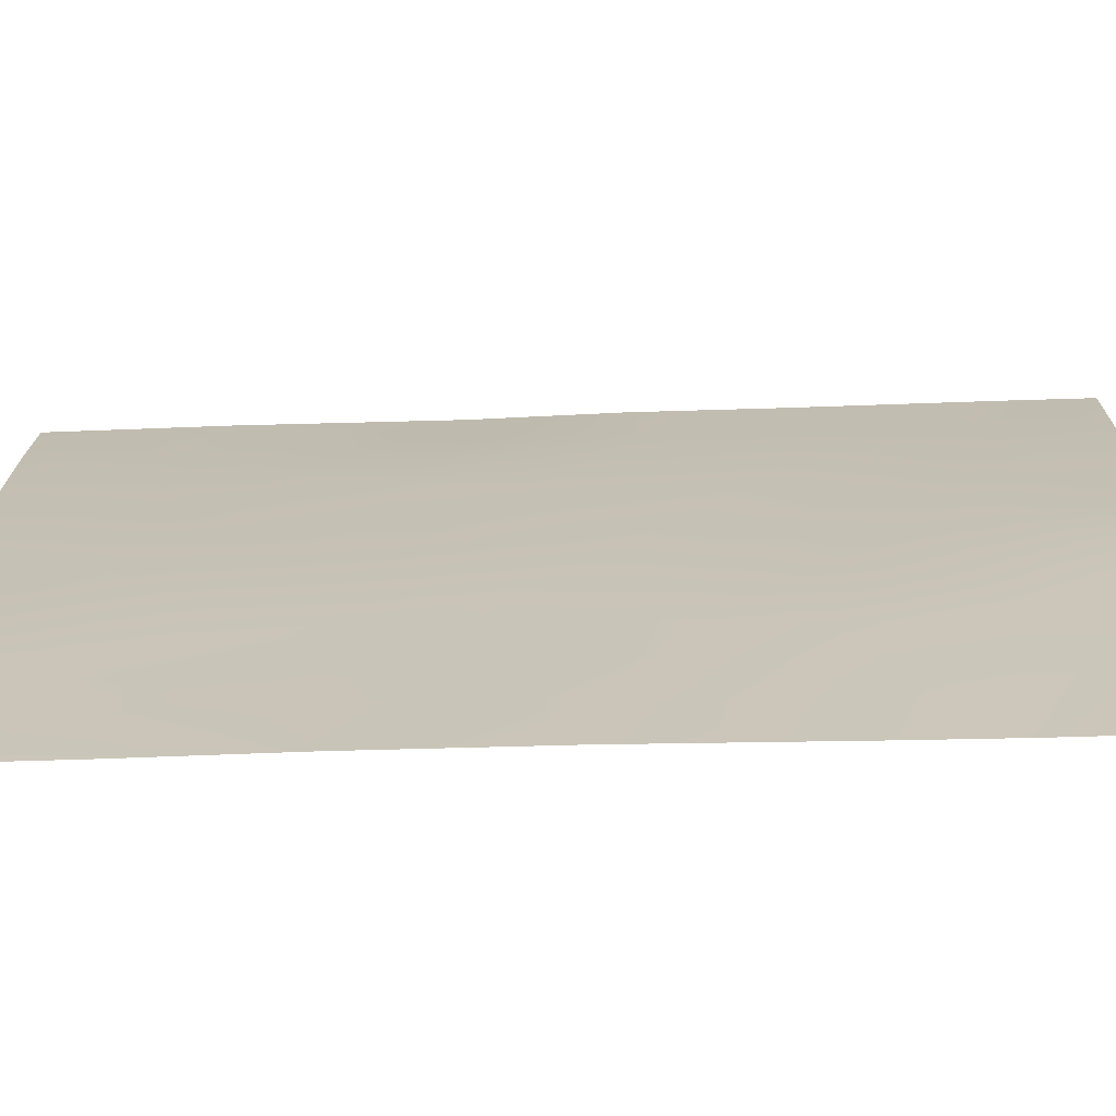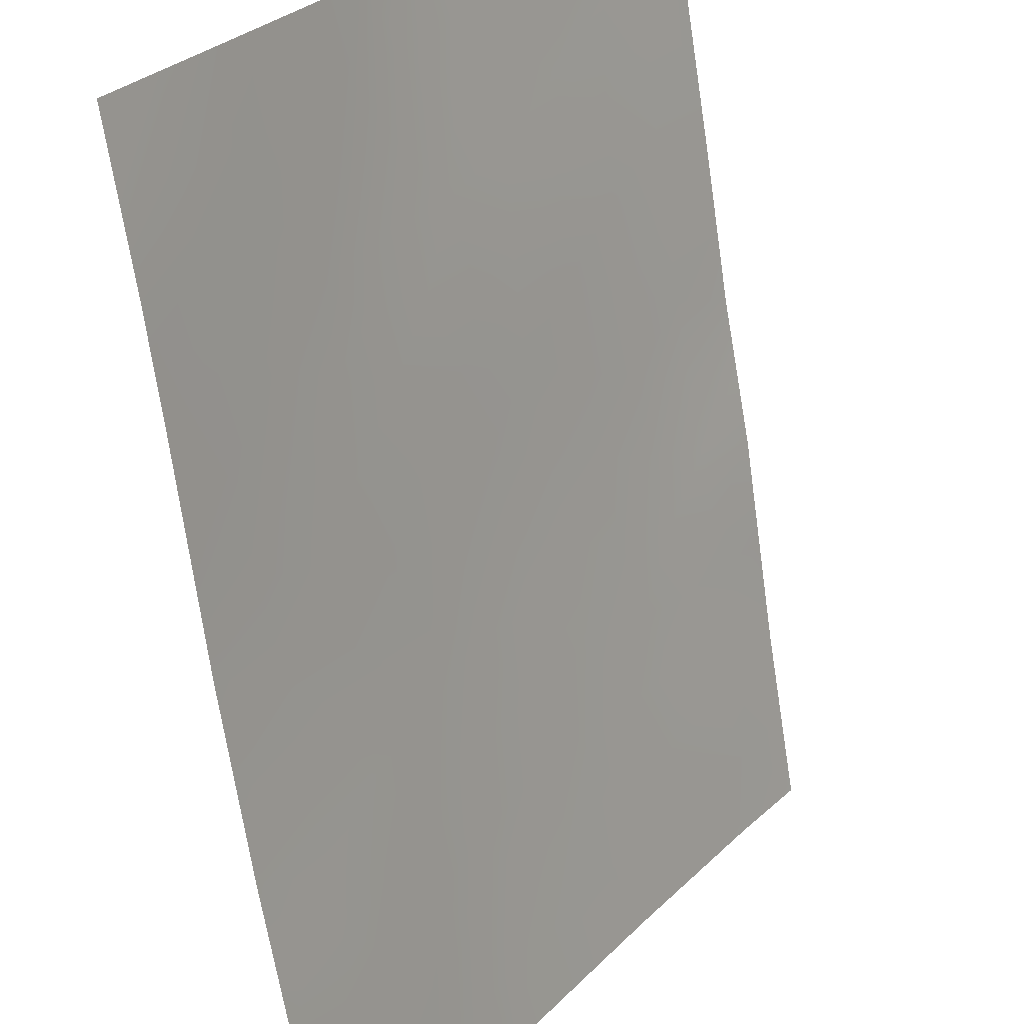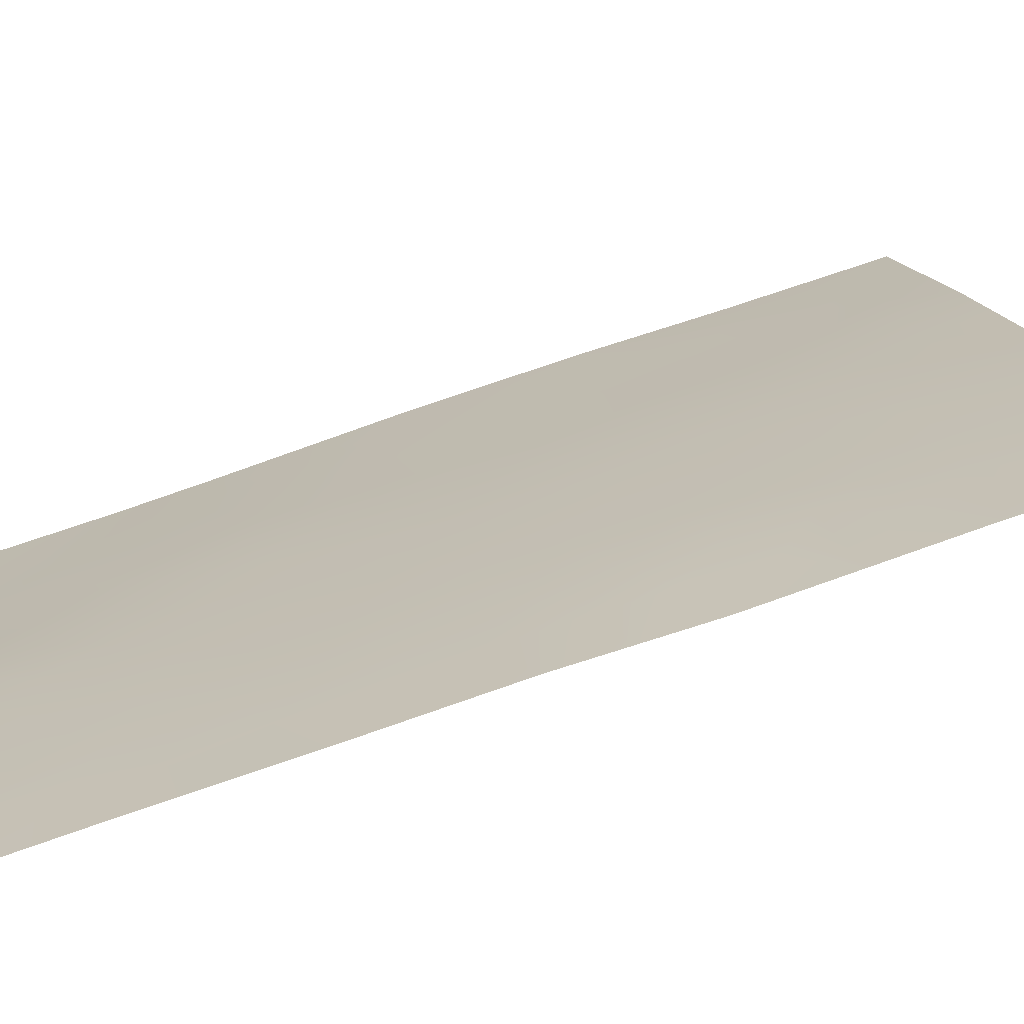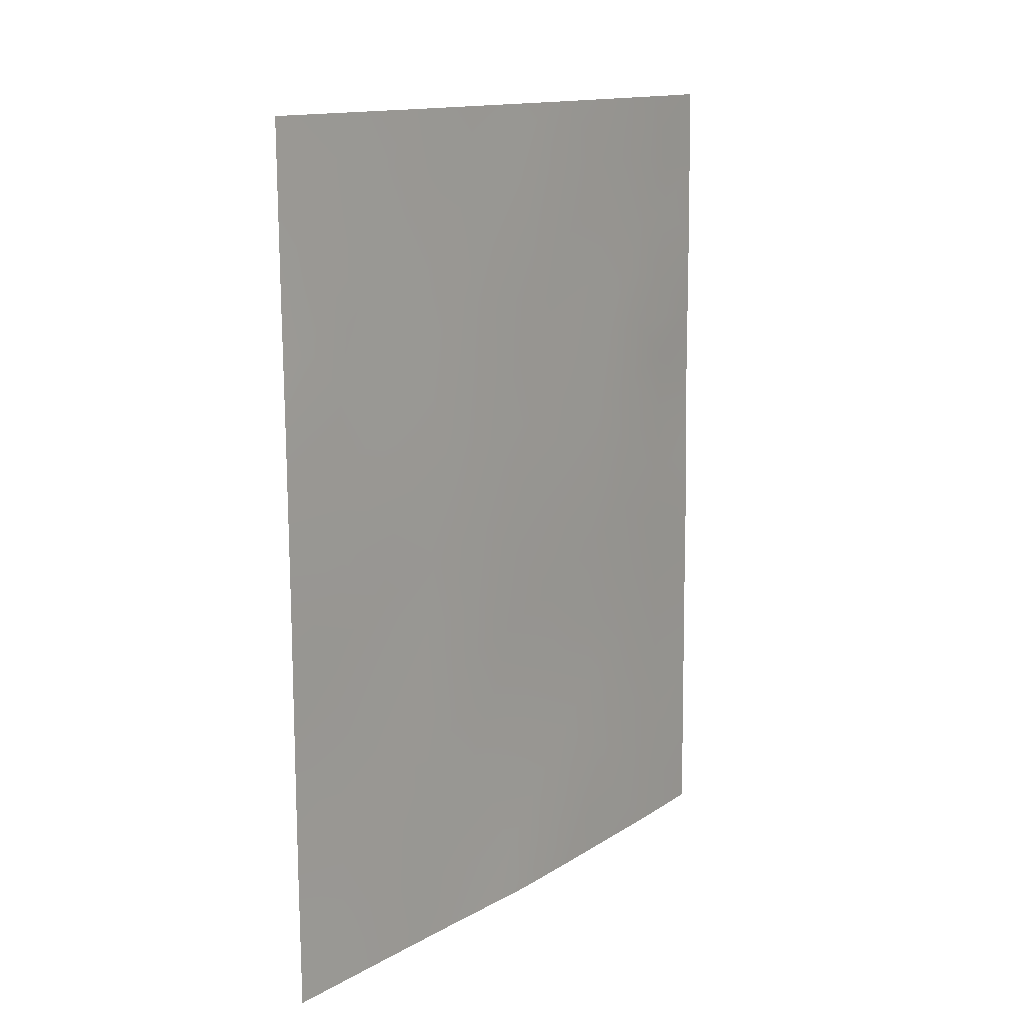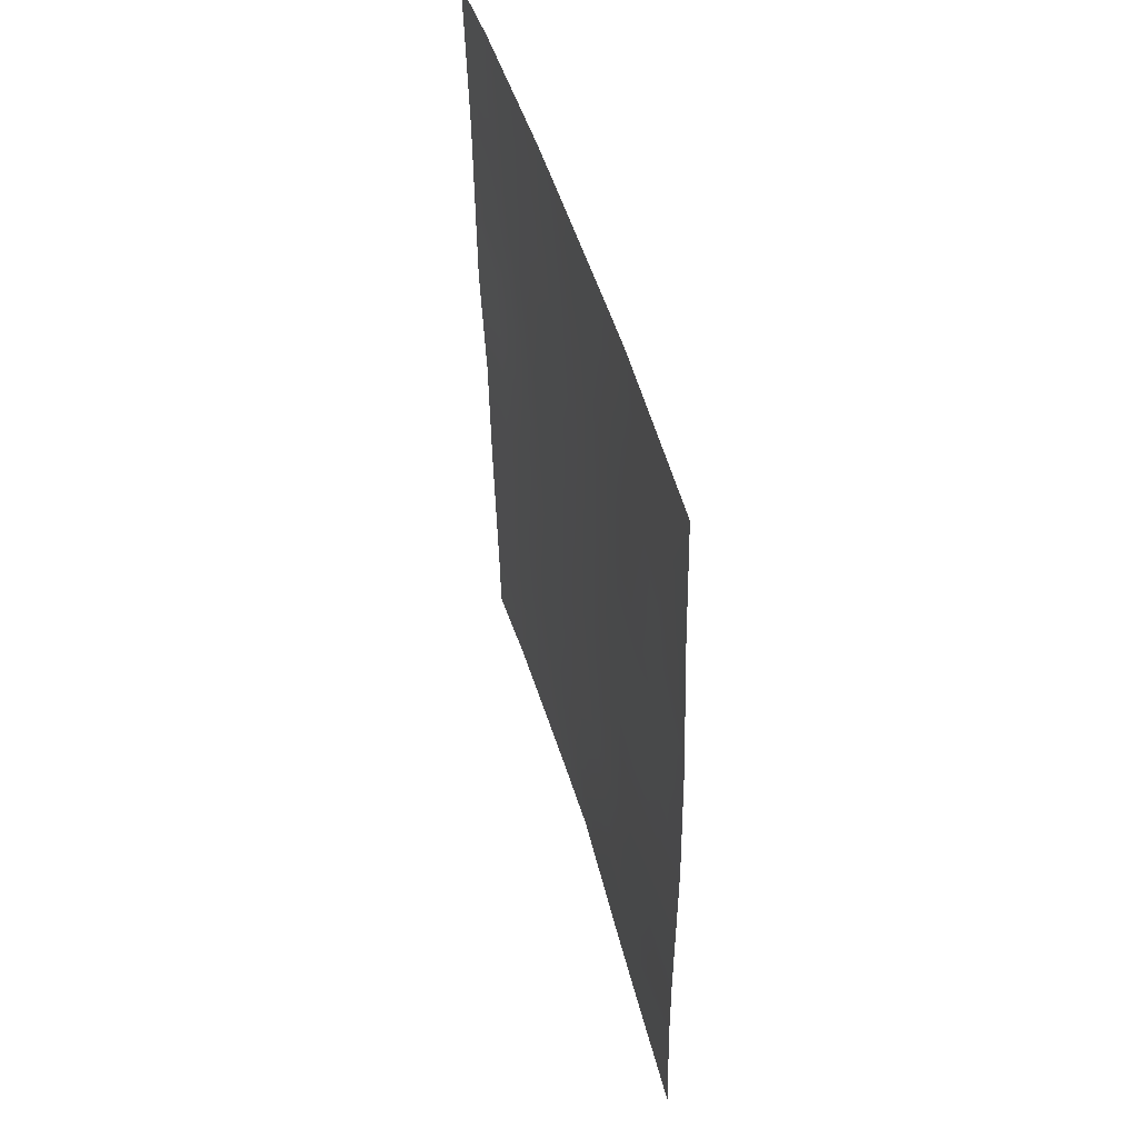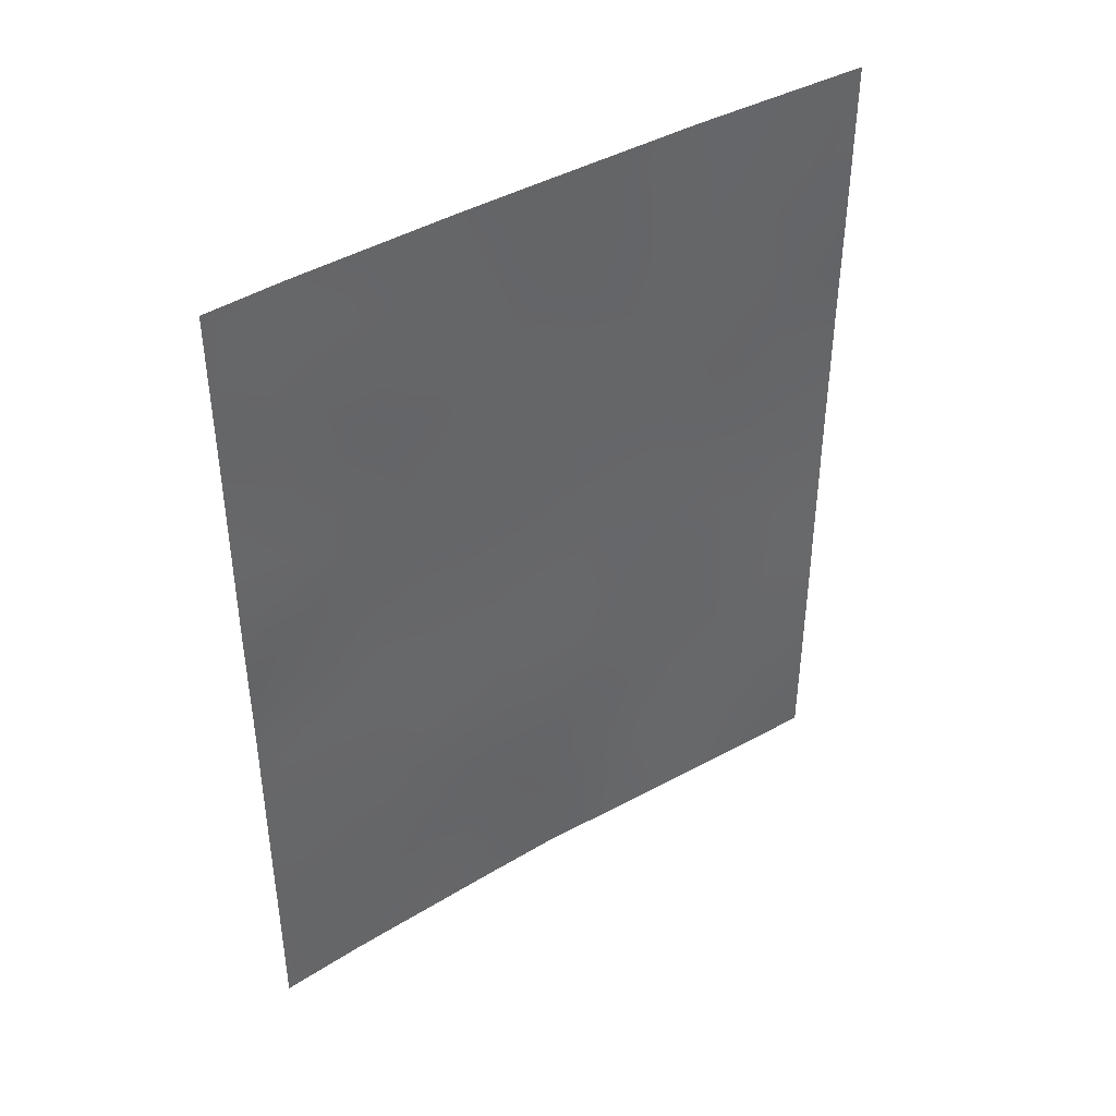
<metadata>
{"format":"obj","ext":"obj","renderer":"f3d","projection":"perspective","resolution":1024,"background":"white","views":[{"elev":-36.4,"azim":91.7,"up":"+Y"},{"elev":-67.0,"azim":-172.5,"up":"+Y"},{"elev":73.3,"azim":-110.2,"up":"+Y"},{"elev":13.8,"azim":71.4,"up":"+Z"},{"elev":48.6,"azim":18.8,"up":"+Z"},{"elev":40.6,"azim":-91.5,"up":"+Z"}]}
</metadata>
<code>
v 61.84 33.88 42.97
v 60.65 35.62 43.75
v 62.99 32.16 38
v 63.87 30.72 39.9
v 63.91 30.72 38
v 63.73 30.72 50
v 62.97 31.96 48.61
v 61.79 33.87 46.39
v 62.13 33.48 41.16
v 60.72 35.54 41.33
v 59.26 37.73 38
v 60.28 35.94 50
v 62.25 33.33 38
v 59.5 37.23 44.58
v 61.33 34.81 38
v 61.68 34.21 39.63
v 59.56 37.23 40.36
v 59.61 37.11 42.52
v 60.5 35.95 39.29
v 58.32 38.72 47.78
v 59.3 37.44 46.47
v 58.34 38.72 45.14
v 58.42 38.72 43.31
v 63.88 30.72 43.66
v 62.83 32.32 44.11
v 63.87 30.72 40.36
v 62.32 32.94 50
v 60.68 35.74 38
v 61.1 34.74 50
v 58.26 38.72 50
v 58.94 37.82 50
v 63.78 30.72 47.79
v 63.31 31.46 47.87
v 58.45 38.72 41.48
v 58.5 38.72 39.05
v 58.52 38.72 38
v 63.87 30.72 41.03
v 63.84 30.72 45.91
v 60.5 35.76 46.1
v 62.79 32.3 46.9
v 62 33.48 48.31
v 60.93 35.07 48.08
v 59.71 36.8 48.19
v 63.43 31.44 38.95
v 63.45 31.44 38
v 63.89 30.72 38.95
v 63.03 31.83 50
v 62.67 32.41 49.28
v 63.18 31.6 49.35
v 62 33.66 41.98
v 61.38 34.56 42.29
v 61.6 34.25 41.3
v 62.99 32.15 38.97
v 62.53 32.89 38.94
v 62.62 32.75 38
v 61.11 34.93 44.36
v 61.04 35 45.36
v 60.56 35.71 44.87
v 61.79 34.07 38
v 62.01 33.69 38.84
v 61.48 34.55 38.78
v 58.33 38.72 46.46
v 58.87 38.01 45.89
v 58.9 37.96 47.13
v 59.43 37.3 45.59
v 58.91 37.98 44.89
v 60.2 36.28 42.02
v 59.62 37.13 41.46
v 60.16 36.36 40.9
v 58.38 38.72 44.23
v 58.97 37.96 43.92
v 63.41 31.45 42.97
v 61.91 33.83 40.46
v 61.28 34.76 40.48
v 63.42 31.45 39.82
v 61.58 34.07 49.12
v 61.06 34.84 49.04
v 61.48 34.26 48.16
v 58.29 38.72 48.89
v 58.72 38.13 49.02
v 59.03 37.95 40.89
v 58.48 38.72 40.26
v 59 38.02 39.75
v 58.94 38.14 38.76
v 59.44 37.44 39.22
v 61.07 35.11 39.51
v 60.89 35.42 38.68
v 60.65 35.7 40.25
v 62.48 32.73 48.47
v 62.13 33.25 49.2
v 58.76 38.1 48.19
v 59.32 37.31 49.08
v 63.47 31.17 48.78
v 63.76 30.72 48.89
v 63.87 30.72 42.34
v 63.43 31.41 41.79
v 62.31 33.15 43.69
v 62.03 33.55 44.66
v 61.67 34.11 43.97
v 60.07 36.43 44.2
v 59.56 37.17 43.55
v 60.15 36.34 43.12
v 61.58 34.22 45.17
v 61.18 34.77 46.27
v 61.71 33.84 50
v 60.56 35.57 49.04
v 59.97 36.4 49.09
v 60.33 35.92 48.13
v 59.78 36.99 38.65
v 59.97 36.73 38
v 63.86 30.72 44.79
v 63.34 31.52 45.3
v 63.25 31.61 46.36
v 62.77 32.36 45.77
v 63.41 31.45 40.63
v 62.25 33.31 39.71
v 61.23 34.77 43.33
v 58.43 38.72 42.4
v 59.03 37.92 41.96
v 59.01 37.92 42.94
v 60.04 36.59 39.74
v 63.81 30.72 46.85
v 63.54 31.14 46.99
v 60.75 35.48 42.62
v 62.84 32.19 47.79
v 63.15 31.73 47.21
v 59.5 37.13 47.28
v 59.83 36.7 46.36
v 60.1 36.28 47.23
v 60.69 35.34 50
v 59.99 36.51 45.3
v 62.42 32.99 42.59
v 62.39 32.9 47.58
v 59.61 36.88 50
v 62.32 33.04 46.6
v 62.2 33.26 45.57
v 62.96 32.17 41.1
v 62.52 32.87 41.59
v 61.91 33.66 47.37
v 60.74 35.38 47.15
v 61.35 34.48 47.21
v 62.87 32.34 39.96
v 62.45 32.99 40.61
v 63.34 31.54 44.15
v 62.91 32.21 43.3
v 62.52 32.79 44.74
v 62.96 32.11 44.82
v 62.95 32.17 42.26
v 59.18 37.53 48.04
v 60.26 36.31 38.72
v 61.12 34.96 41.57
f 44 45 46
f 47 48 49
f 50 51 52
f 53 54 55
f 56 57 58
f 59 60 61
f 62 63 21
f 65 63 66
f 67 68 69
f 70 71 66
f 73 52 74
f 142 75 115
f 53 44 75
f 76 77 78
f 79 20 91
f 81 82 83
f 84 85 83
f 11 84 36
f 61 86 87
f 74 88 86
f 89 48 90
f 80 91 149
f 6 93 94
f 93 6 49
f 97 98 99
f 100 101 102
f 57 103 104
f 90 105 76
f 106 107 108
f 11 110 109
f 112 113 114
f 54 142 116
f 99 56 117
f 118 119 120
f 81 68 119
f 71 120 101
f 88 69 121
f 38 122 123
f 117 124 51
f 102 67 124
f 40 126 125
f 28 15 87
f 127 128 129
f 130 106 77
f 100 58 131
f 128 65 131
f 89 133 125
f 92 107 134
f 114 135 136
f 115 96 137
f 116 73 16
f 113 123 126
f 136 103 98
f 138 132 50
f 139 135 133
f 140 104 141
f 141 139 78
f 129 140 108
f 91 64 149
f 121 85 109
f 137 138 143
f 4 44 46
f 44 3 45
f 46 45 5
f 6 47 49
f 47 27 48
f 49 48 7
f 9 50 52
f 50 1 51
f 3 53 55
f 53 142 54
f 55 54 13
f 2 56 58
f 56 103 57
f 58 57 39
f 15 59 61
f 59 13 60
f 61 60 16
f 20 62 64
f 62 22 63
f 64 62 21
f 14 65 66
f 65 21 63
f 66 63 22
f 67 18 68
f 69 68 17
f 22 70 66
f 70 23 71
f 66 71 14
f 72 145 148
f 16 73 74
f 73 9 52
f 74 52 151
f 4 26 75
f 115 75 26
f 142 53 75
f 53 3 44
f 75 44 4
f 41 76 78
f 76 29 77
f 78 77 42
f 30 80 31
f 80 30 79
f 17 81 83
f 81 34 82
f 83 82 35
f 35 84 83
f 84 11 85
f 83 85 17
f 84 35 36
f 15 61 87
f 61 16 86
f 87 86 19
f 16 74 86
f 74 10 88
f 86 88 19
f 41 89 90
f 89 7 48
f 90 48 27
f 31 80 92
f 92 80 149
f 93 32 94
f 32 93 33
f 33 93 7
f 49 7 93
f 37 95 96
f 95 24 72
f 1 97 99
f 97 25 146
f 99 98 103
f 2 100 102
f 100 14 101
f 102 101 18
f 39 57 104
f 104 103 8
f 41 90 76
f 90 27 105
f 76 105 29
f 42 106 108
f 106 12 107
f 108 107 43
f 28 87 150
f 109 110 150
f 111 38 112
f 112 38 113
f 114 113 40
f 115 26 37
f 13 54 60
f 1 99 117
f 99 103 56
f 117 56 2
f 23 118 120
f 118 34 119
f 120 119 18
f 34 81 119
f 81 17 68
f 119 68 18
f 14 71 101
f 71 23 120
f 101 120 18
f 19 88 121
f 121 69 17
f 122 32 123
f 33 123 32
f 1 117 51
f 117 2 124
f 51 124 151
f 2 102 124
f 102 18 67
f 124 67 10
f 33 125 126
f 125 33 7
f 43 127 129
f 127 21 128
f 129 128 39
f 29 130 77
f 130 12 106
f 77 106 42
f 14 100 131
f 100 2 58
f 131 58 39
f 39 128 131
f 128 21 65
f 131 65 14
f 145 132 148
f 7 89 125
f 89 41 133
f 125 133 40
f 31 92 134
f 92 43 107
f 134 107 12
f 25 147 146
f 114 40 135
f 136 135 8
f 142 115 137
f 115 37 96
f 137 96 148
f 116 143 73
f 60 116 16
f 40 113 126
f 113 38 123
f 126 123 33
f 136 8 103
f 9 138 50
f 50 132 1
f 41 139 133
f 139 8 135
f 133 135 40
f 42 140 141
f 140 39 104
f 141 104 8
f 42 141 78
f 141 8 139
f 78 139 41
f 43 129 108
f 129 39 140
f 108 140 42
f 91 20 64
f 127 64 21
f 19 121 150
f 121 17 85
f 142 137 143
f 137 148 138
f 143 138 9
f 142 143 116
f 24 144 72
f 28 150 110
f 60 54 116
f 19 150 87
f 145 97 132
f 143 9 73
f 111 112 144
f 144 24 111
f 144 112 147
f 144 25 145
f 25 97 145
f 97 1 132
f 97 146 98
f 114 147 112
f 147 114 146
f 136 146 114
f 98 146 136
f 144 147 25
f 148 96 72
f 138 148 132
f 144 145 72
f 96 95 72
f 79 91 80
f 109 85 11
f 149 64 127
f 10 67 69
f 92 149 43
f 88 10 69
f 43 149 127
f 150 121 109
f 52 51 151
f 74 151 10
f 151 124 10

</code>
